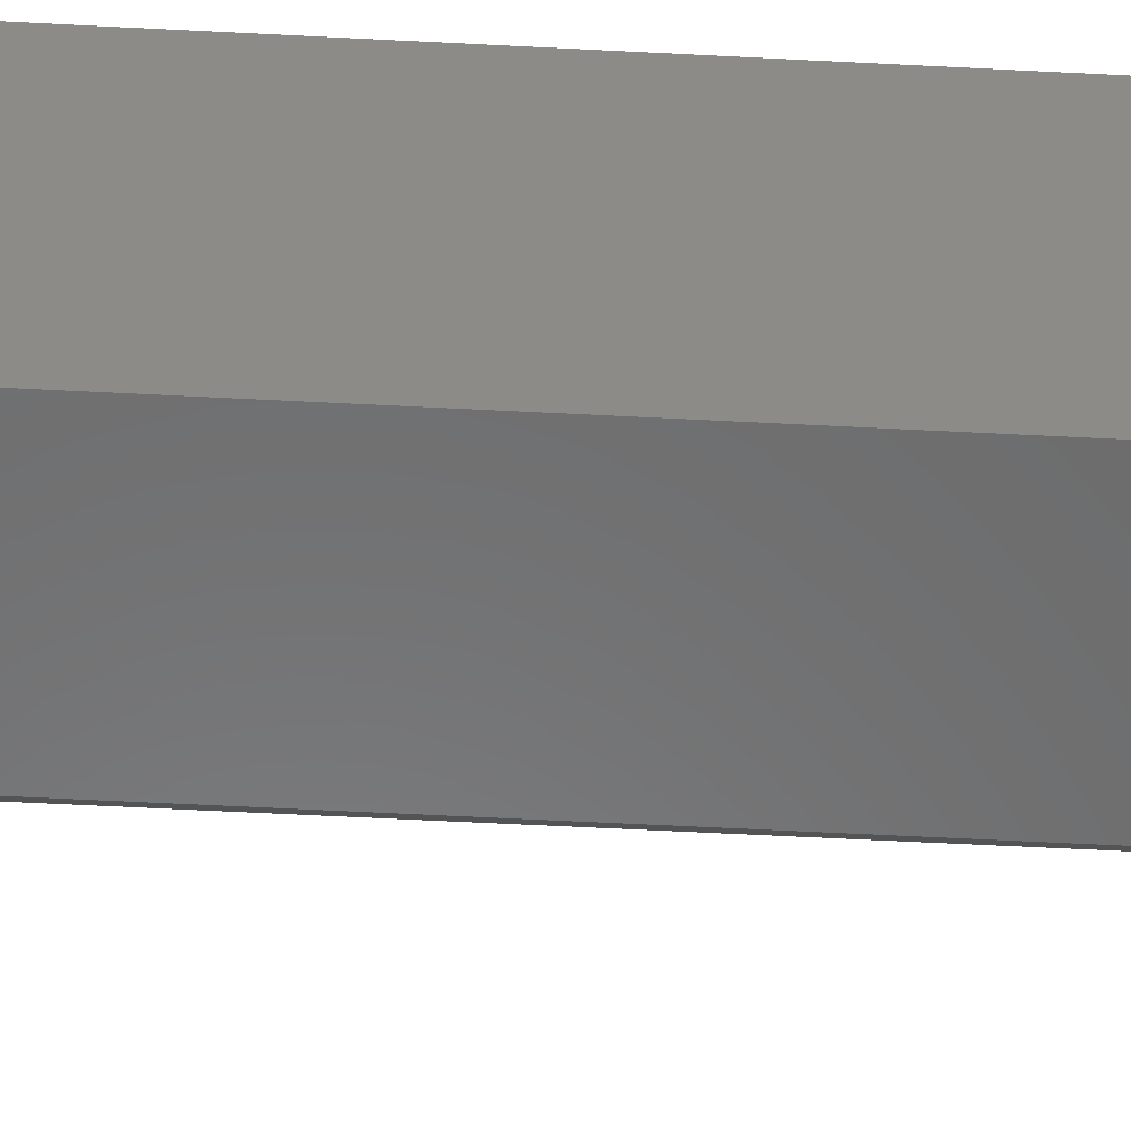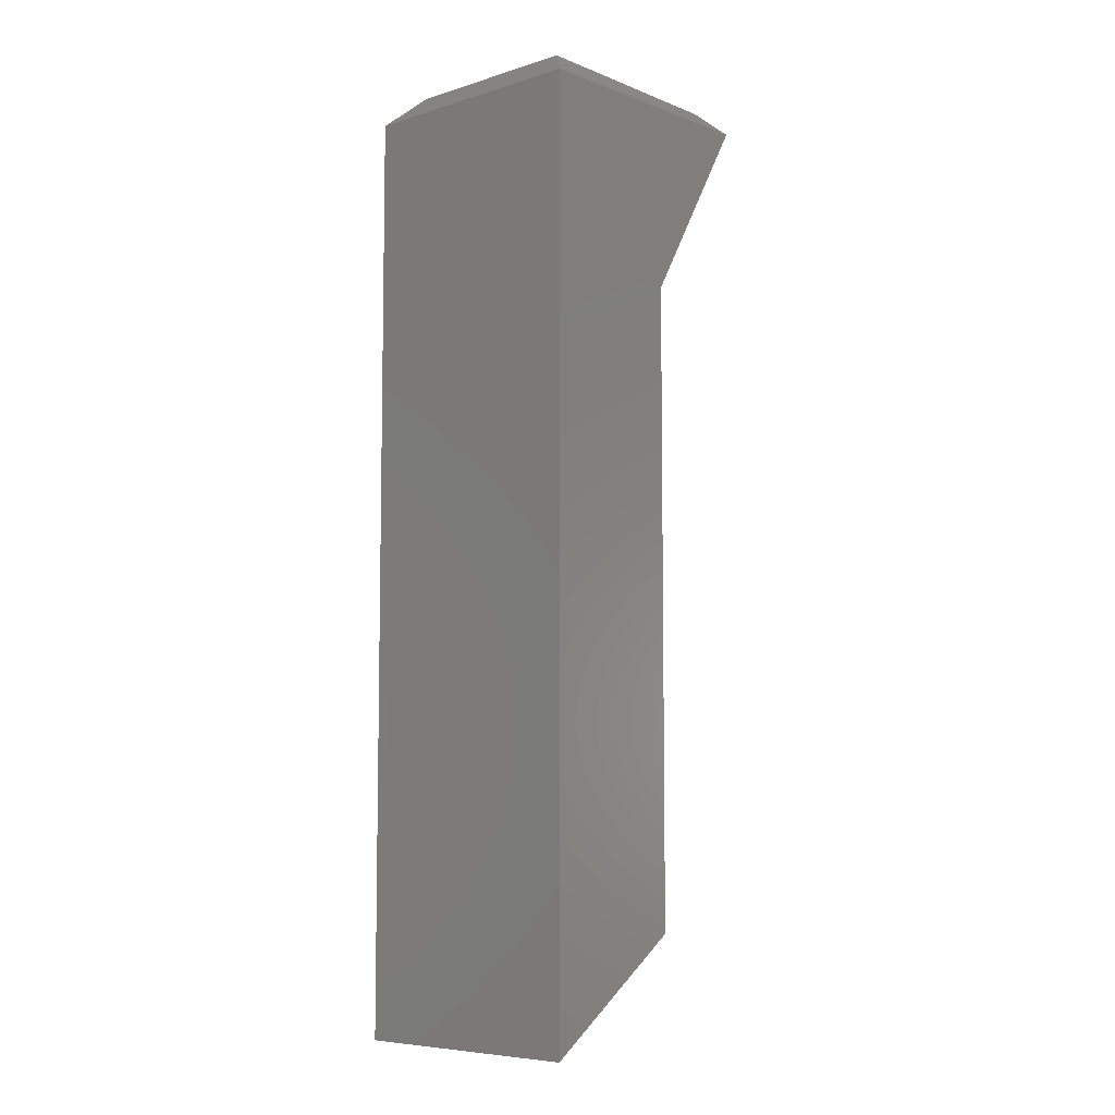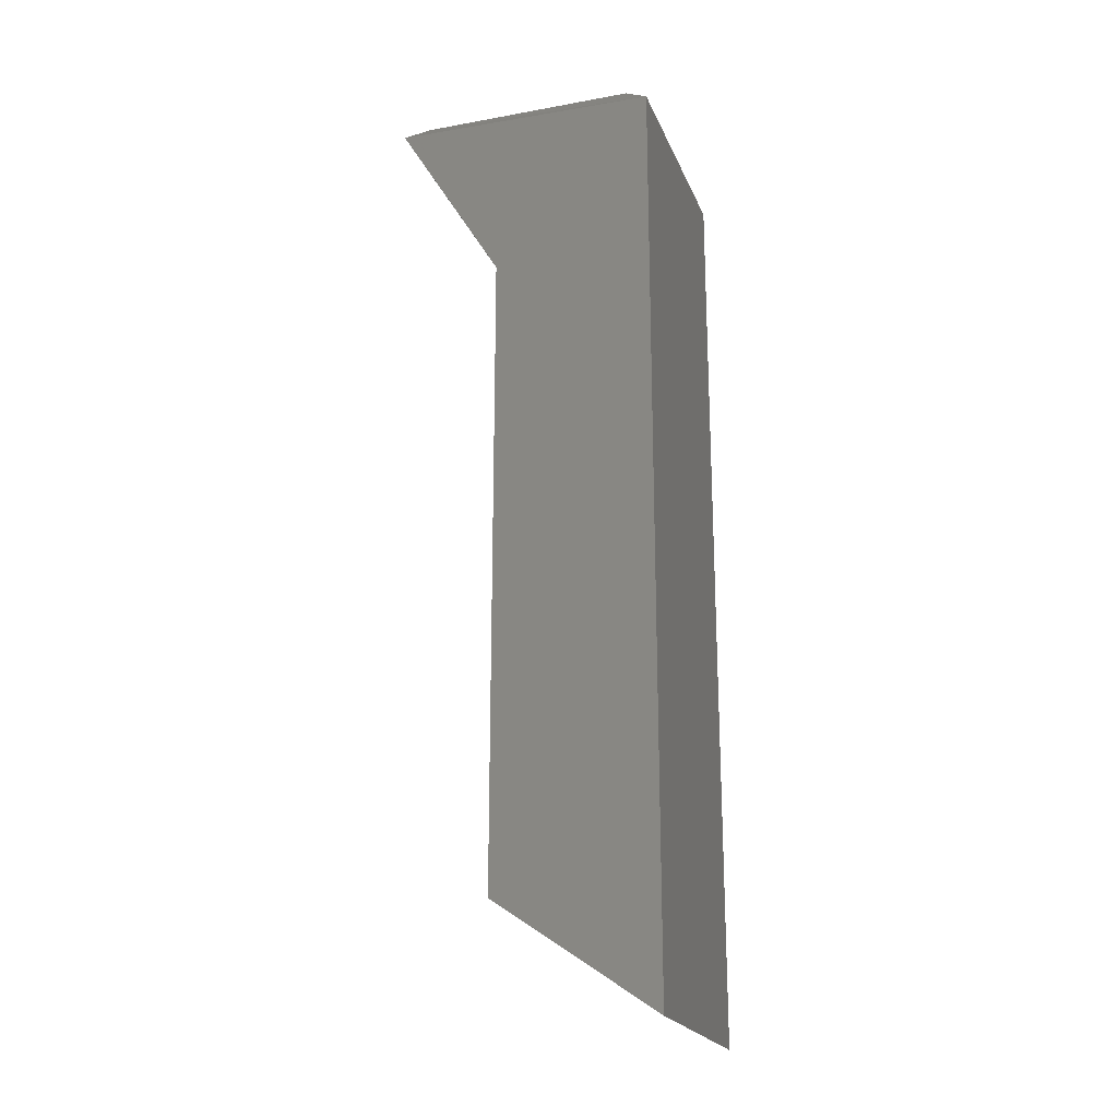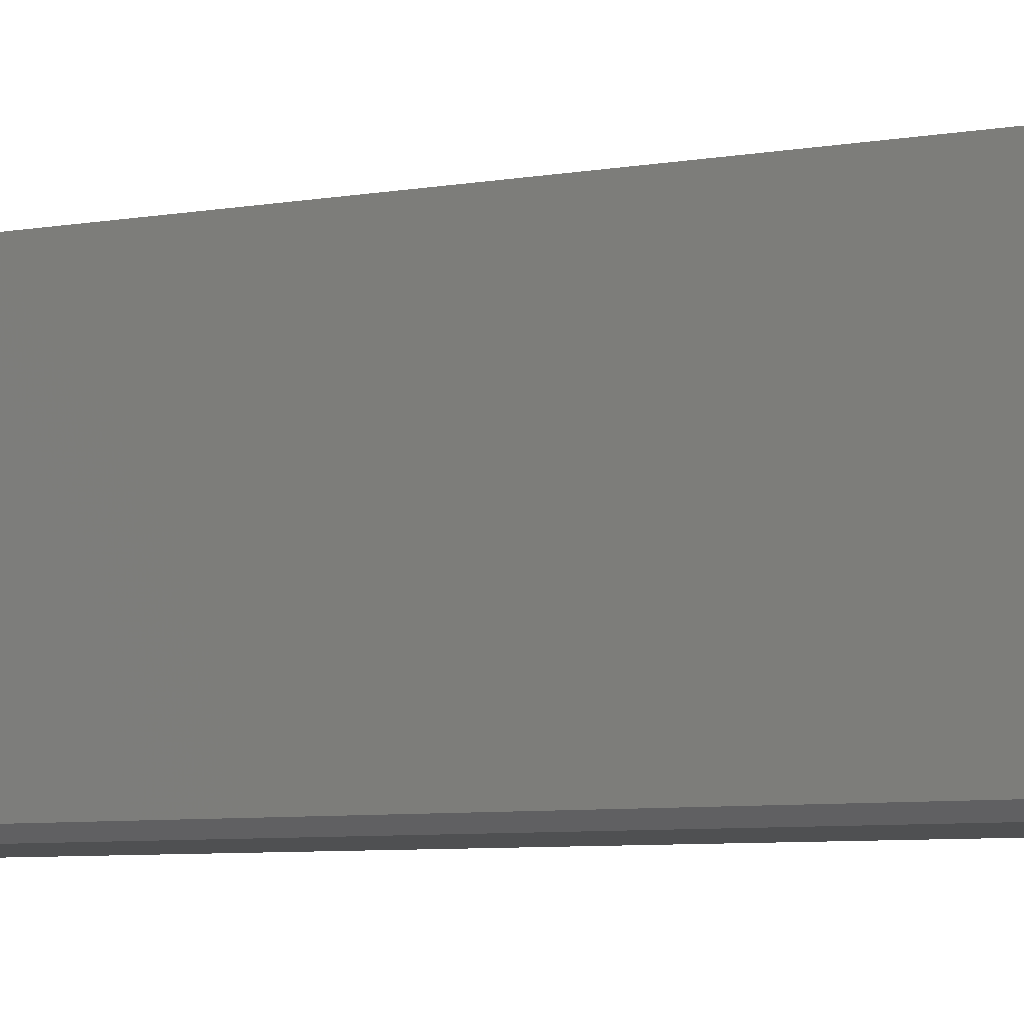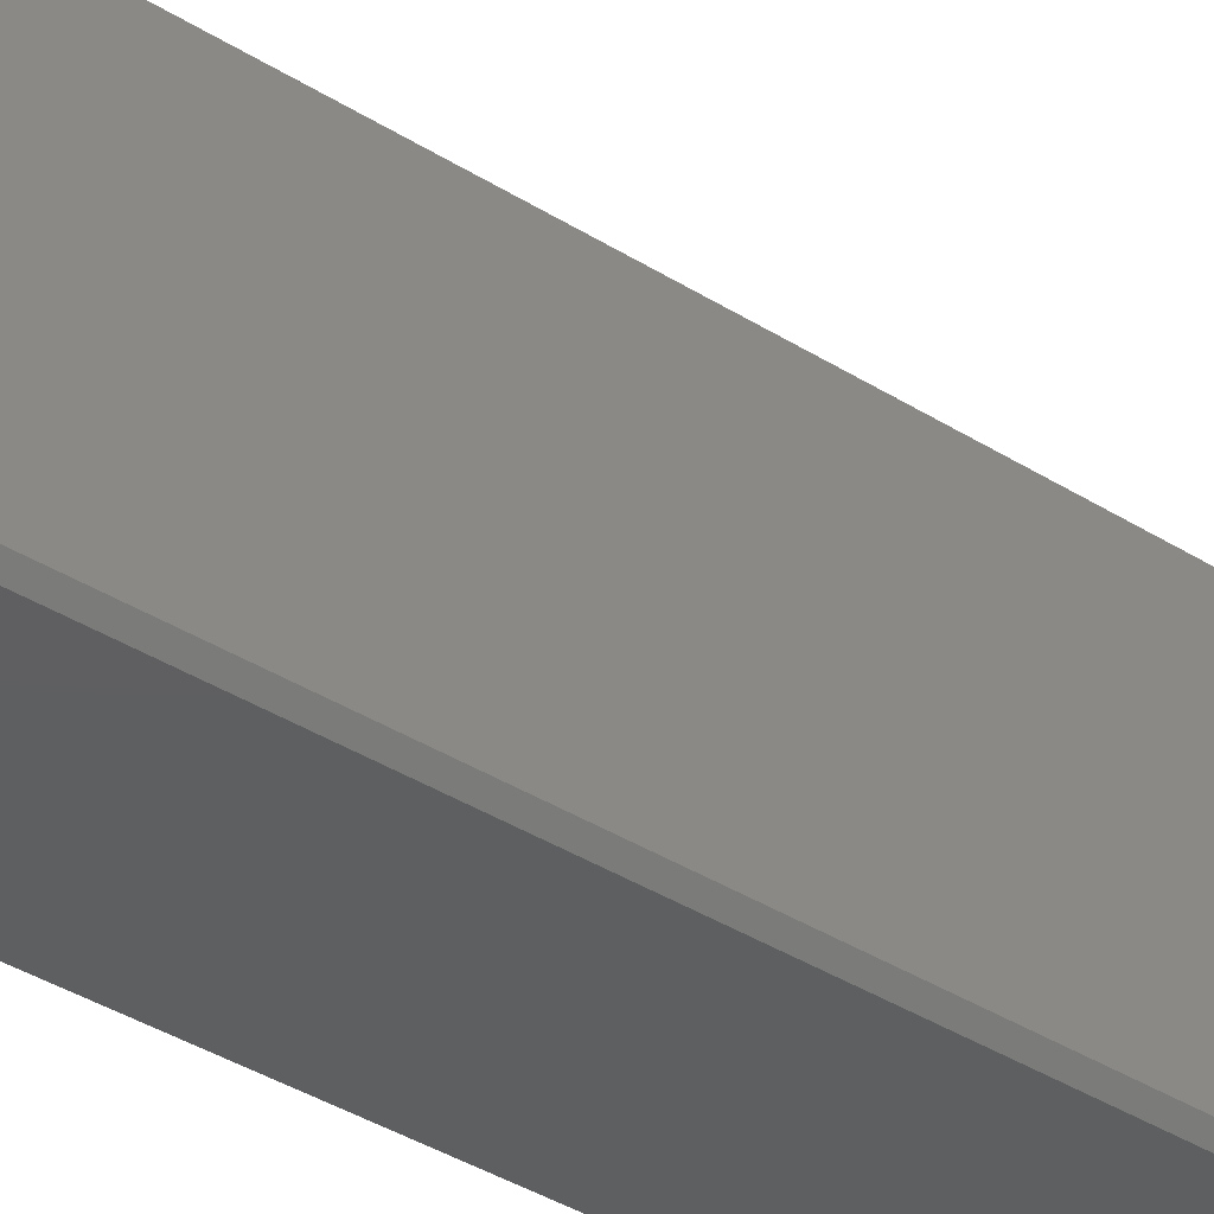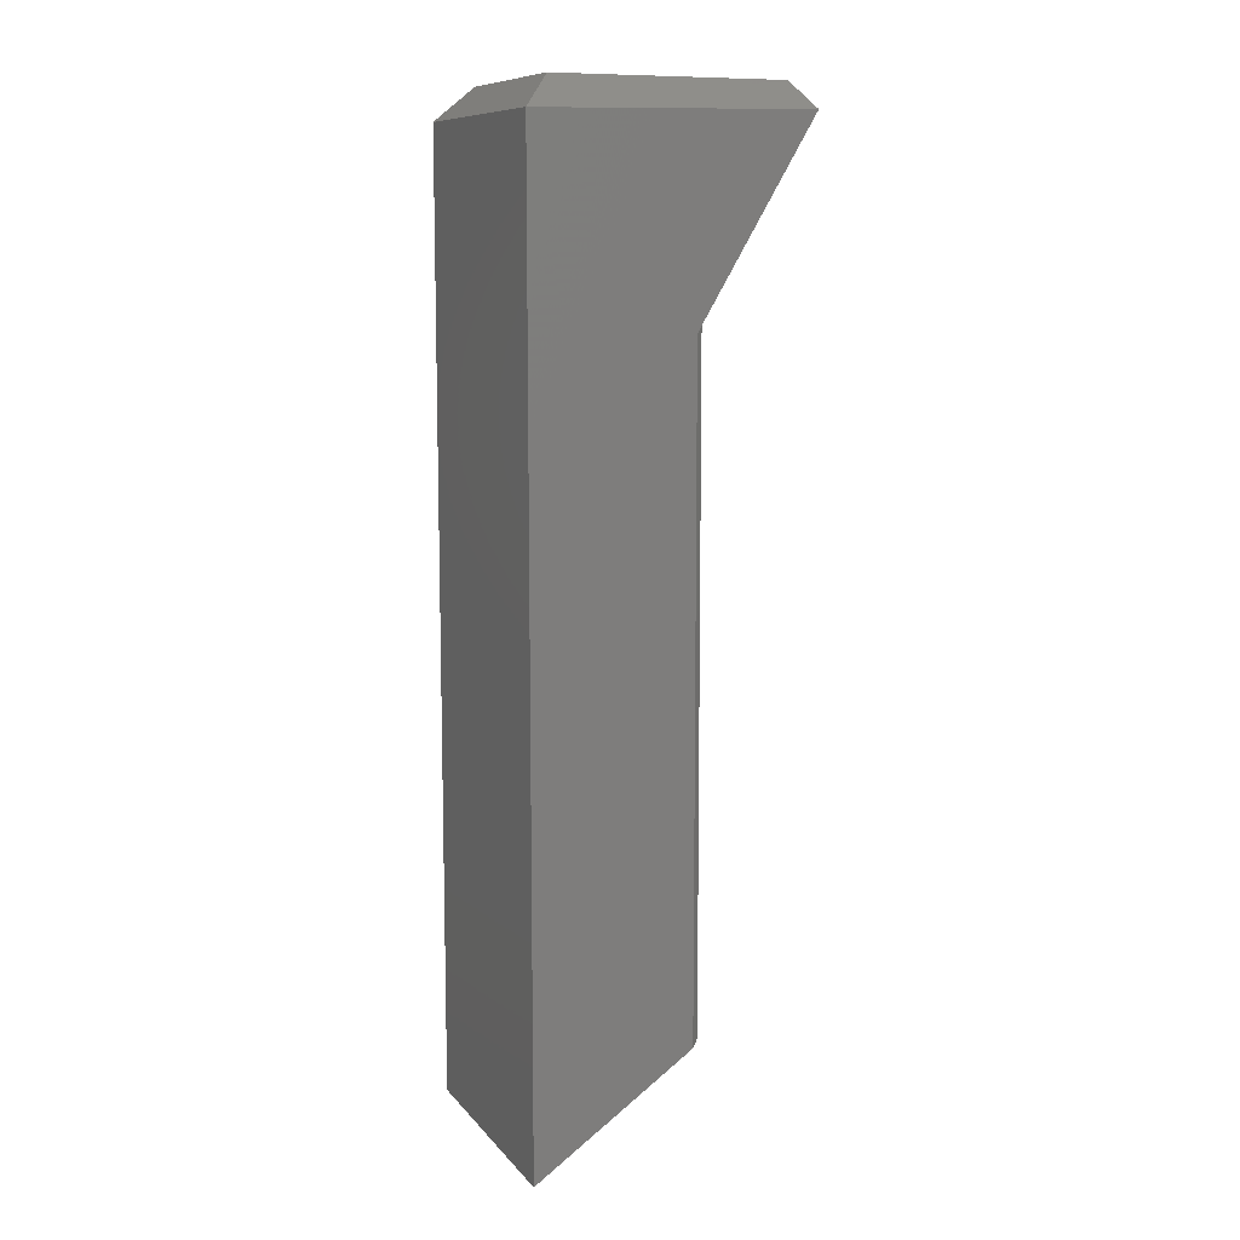
<metadata>
{"format":"stl","ext":"stl","renderer":"f3d","projection":"perspective","resolution":1024,"background":"white","views":[{"elev":-57.2,"azim":-93.1,"up":"+Y"},{"elev":-7.0,"azim":-48.4,"up":"+Z"},{"elev":-21.3,"azim":-162.0,"up":"+Z"},{"elev":-5.3,"azim":123.8,"up":"+Y"},{"elev":-38.1,"azim":51.3,"up":"+Y"},{"elev":9.9,"azim":-22.9,"up":"+Z"}]}
</metadata>
<code>
# stl→obj: 16 verts, 28 faces
v 0.2764 -0.125 0.7232
v 0.2764 0.125 0.7232
v 0.2612 -0.09375 0.75
v 0.2612 0.09375 0.75
v 0 -0.125 -0.2422
v 0.1593 -0.125 -0.1327
v 5.884e-17 -0.125 0.7188
v 0.1593 -0.125 0.5281
v 0.1671 -0.1172 -0.1273
v 0.1671 0.125 -0.1273
v 0.1671 -0.1172 0.5411
v 0.1671 0.125 0.5411
v 0 0.125 -0.2422
v 0.03125 -0.09375 0.75
v 5.884e-17 0.125 0.7188
v 0.03125 0.09375 0.75
f 1 2 3
f 3 2 4
f 5 6 7
f 7 6 8
f 7 8 1
f 9 10 11
f 11 10 12
f 13 10 5
f 5 10 9
f 5 9 6
f 12 2 11
f 11 2 1
f 11 1 8
f 1 3 7
f 7 3 14
f 6 9 8
f 8 9 11
f 2 12 15
f 15 12 10
f 15 10 13
f 7 15 5
f 5 15 13
f 3 4 14
f 14 4 16
f 2 15 4
f 4 15 16
f 15 7 16
f 16 7 14

</code>
